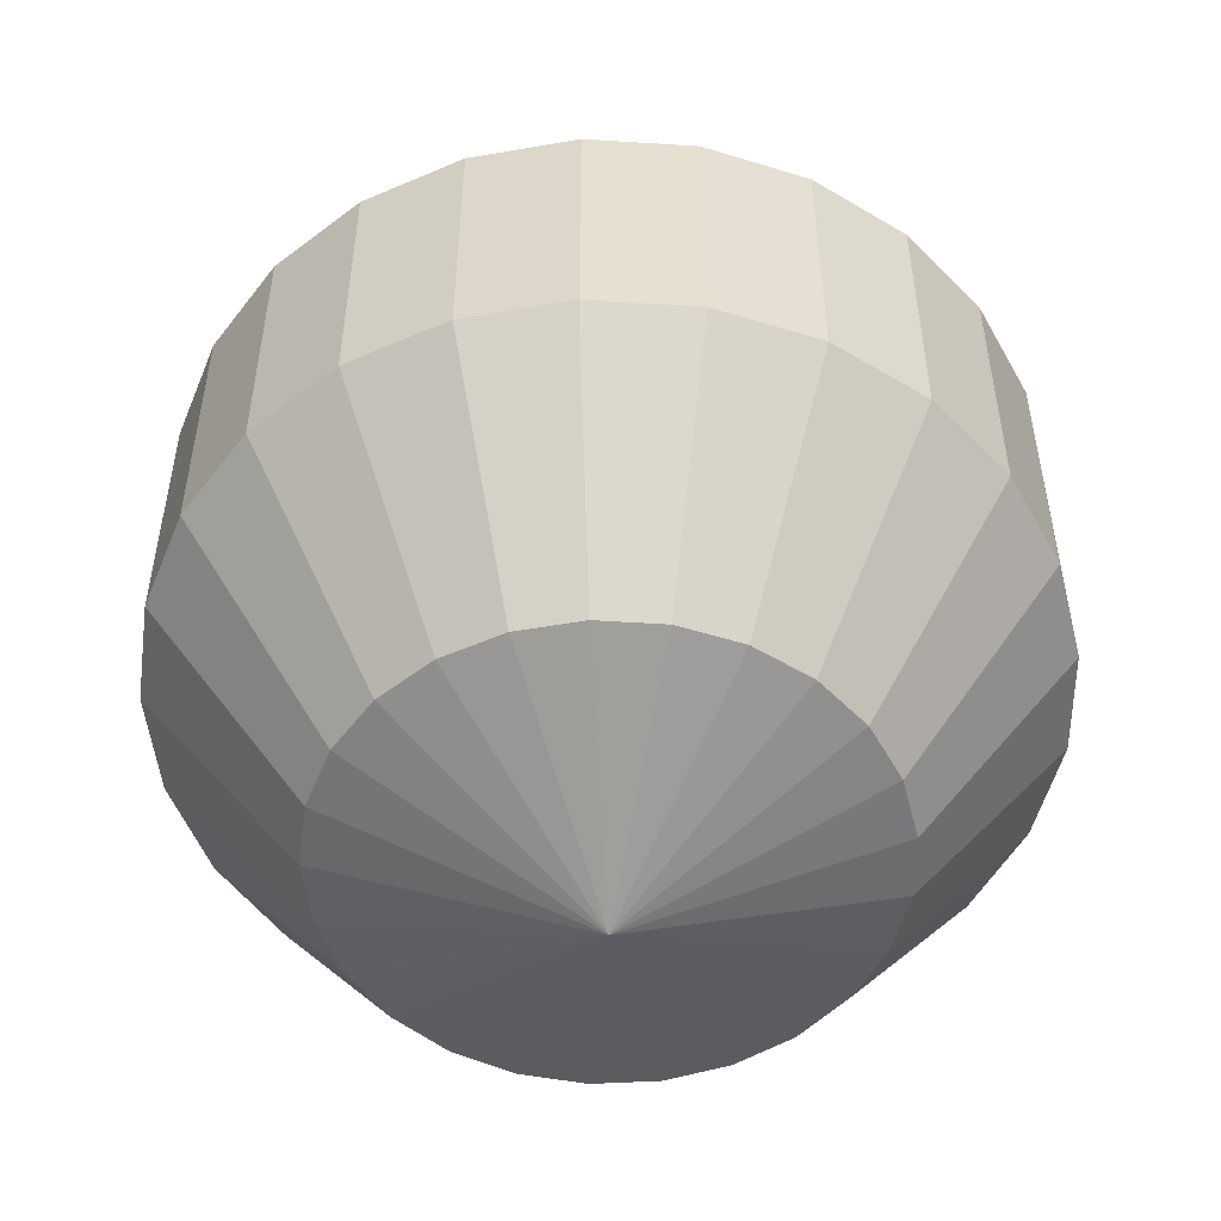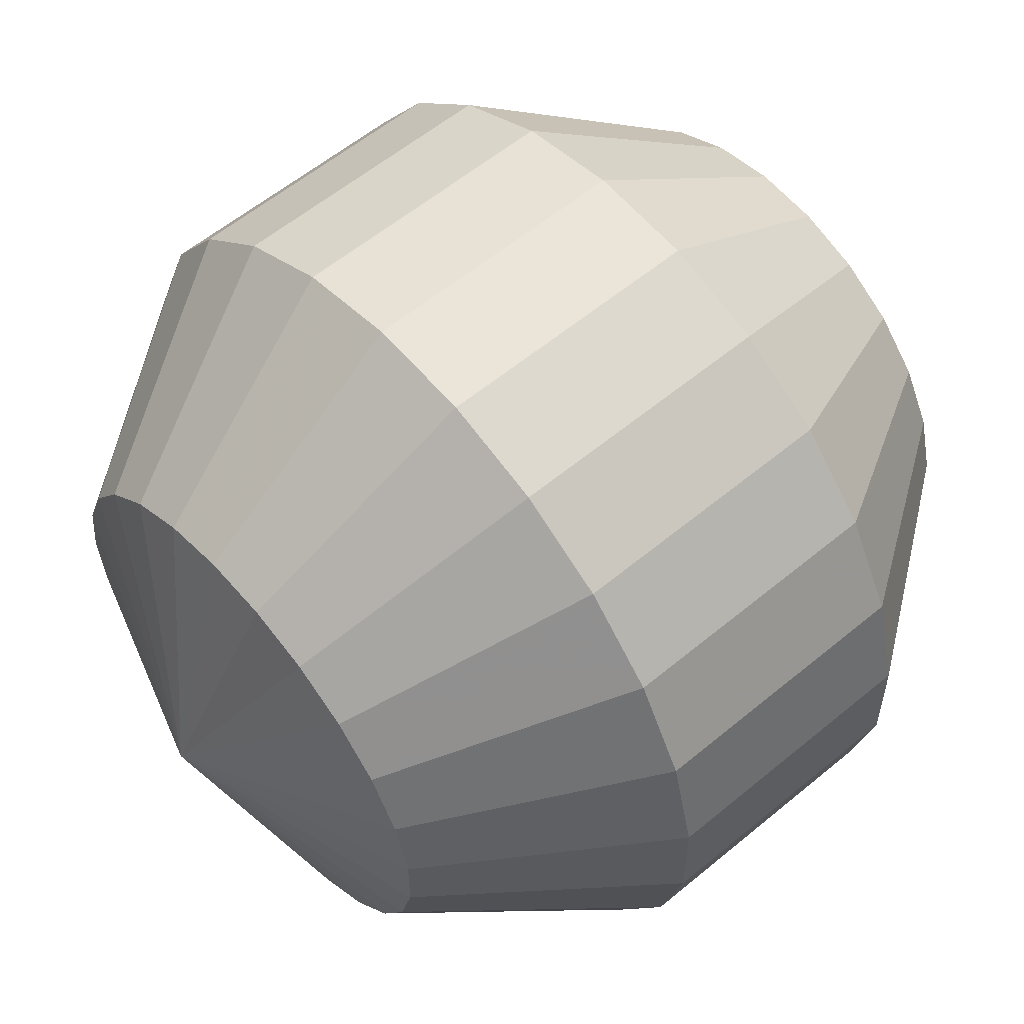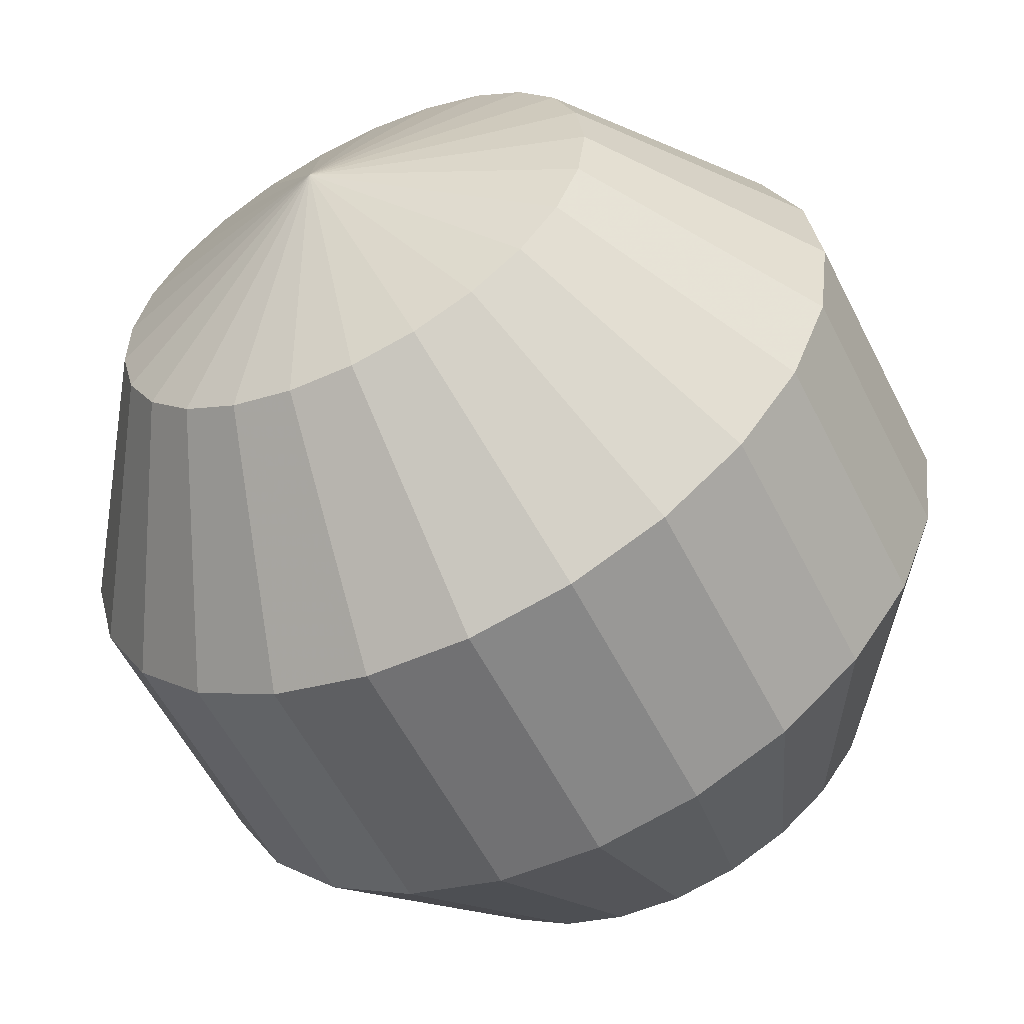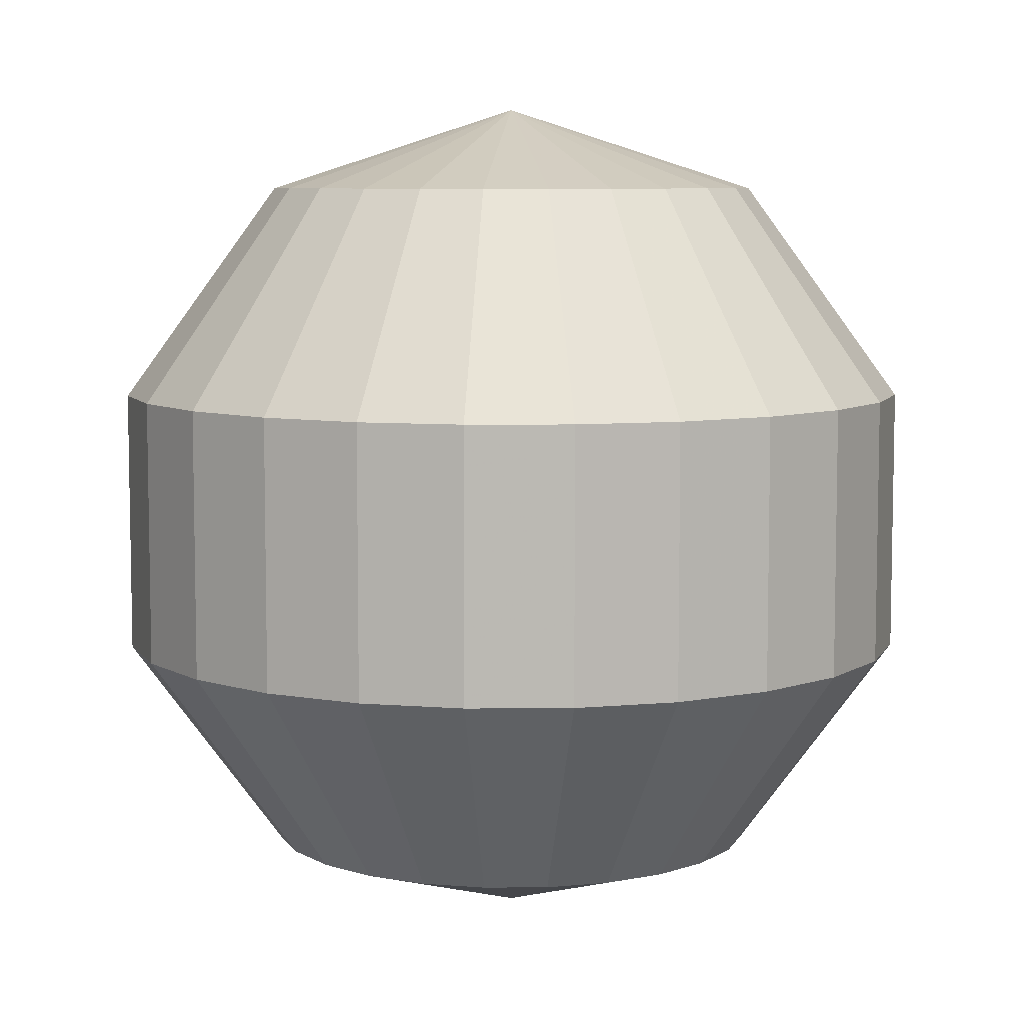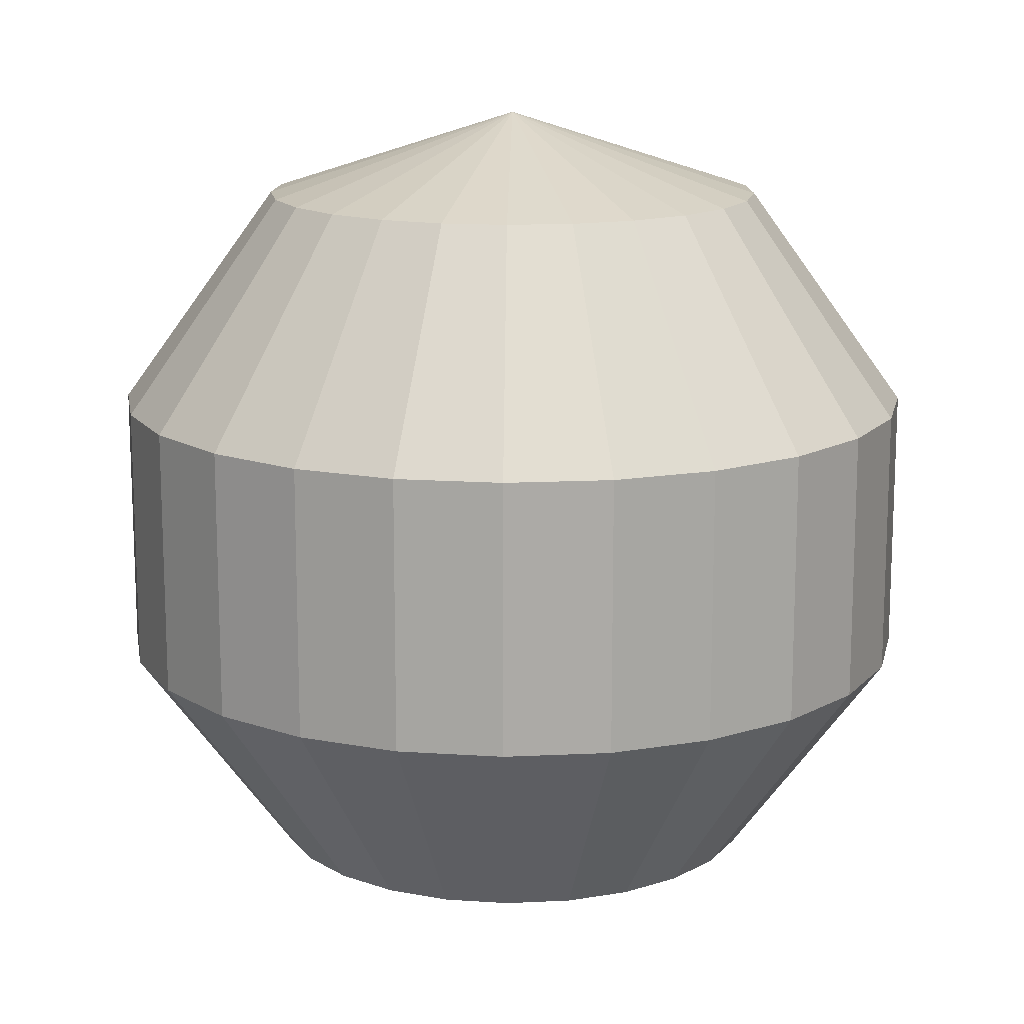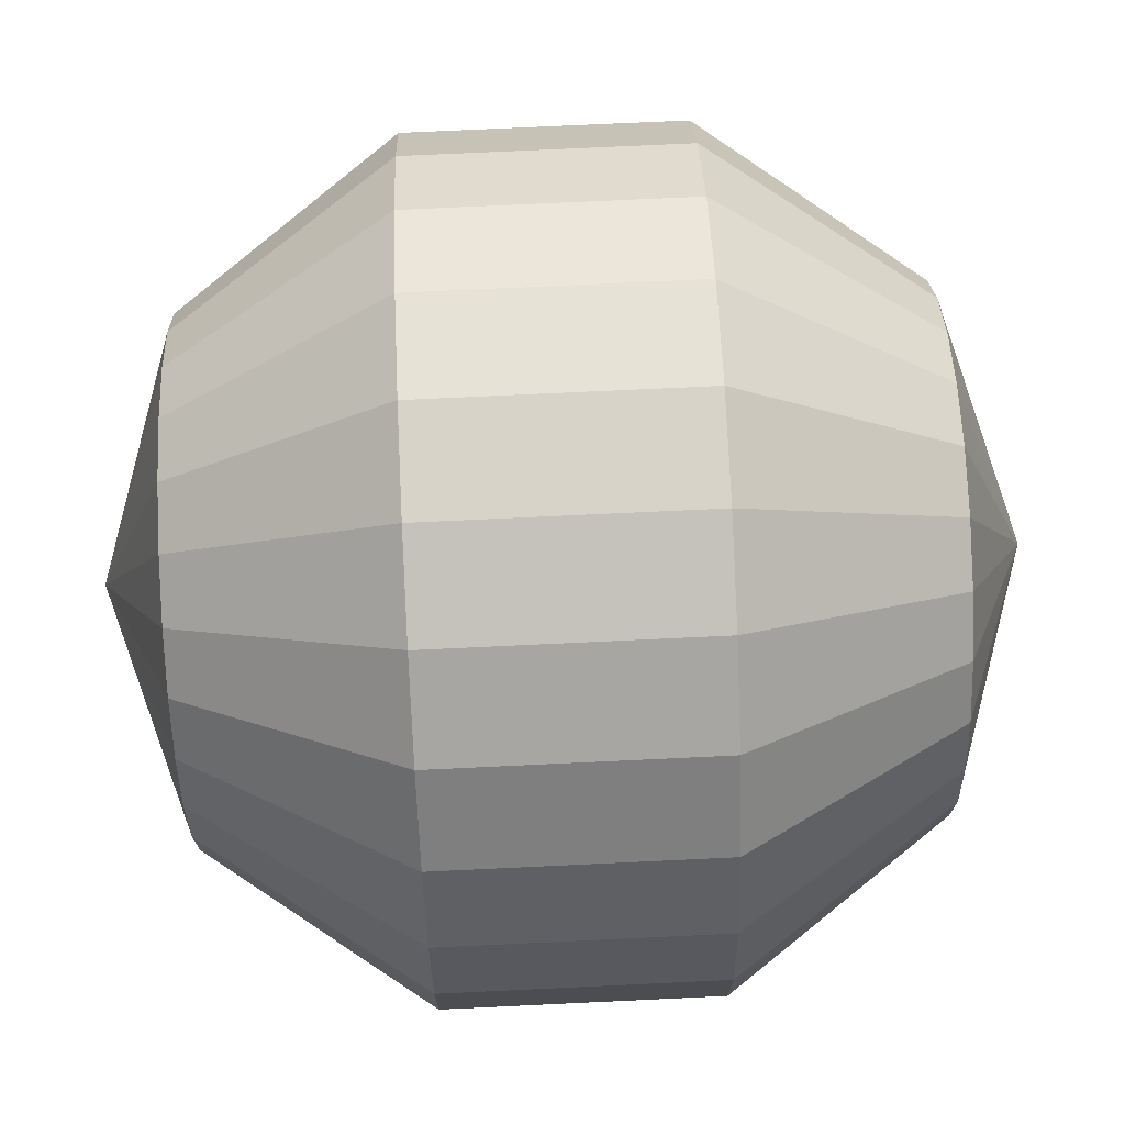
<metadata>
{"format":"obj","ext":"obj","renderer":"f3d","projection":"perspective","resolution":1024,"background":"white","views":[{"elev":-53.0,"azim":158.1,"up":"+Y"},{"elev":57.6,"azim":49.1,"up":"+Z"},{"elev":-57.3,"azim":-153.4,"up":"+Z"},{"elev":7.3,"azim":-127.1,"up":"+Y"},{"elev":14.5,"azim":-74.4,"up":"+Y"},{"elev":73.7,"azim":87.3,"up":"+Z"}]}
</metadata>
<code>
o Sphere
v -1.153 1.47 0.4009
v -1.153 -0.4558 0.4009
v -1.131 1.47 0.227
v -1.549 0.8747 0.1195
v -1.549 0.1392 0.1195
v -1.131 -0.4558 0.227
v -1.066 1.47 0.06397
v -1.445 0.8747 -0.1443
v -1.445 0.1392 -0.1443
v -1.066 -0.4558 0.06397
v -0.963 1.47 -0.07788
v -1.278 0.8747 -0.3738
v -1.278 0.1392 -0.3738
v -0.963 -0.4558 -0.07788
v -0.8279 1.47 -0.1896
v -1.06 0.8747 -0.5546
v -1.06 0.1392 -0.5546
v -0.8279 -0.4558 -0.1896
v -0.6692 1.47 -0.2643
v -0.8028 0.8747 -0.6754
v -0.8028 0.1392 -0.6754
v -0.6692 -0.4558 -0.2643
v -0.497 1.47 -0.2971
v -0.5242 0.8747 -0.7286
v -0.5242 0.1392 -0.7286
v -0.497 -0.4558 -0.2971
v -0.322 1.47 -0.2861
v -0.241 0.8747 -0.7108
v -0.241 0.1392 -0.7108
v -0.322 -0.4558 -0.2861
v -0.1553 1.47 -0.232
v 0.02879 0.8747 -0.6231
v 0.02879 0.1392 -0.6231
v -0.1553 -0.4558 -0.232
v -0.007231 1.47 -0.138
v 0.2683 0.8747 -0.4711
v 0.2683 0.1392 -0.4711
v -0.007231 -0.4558 -0.138
v 0.1128 1.47 -0.0102
v 0.4625 0.8747 -0.2643
v 0.4625 0.1392 -0.2643
v 0.1128 -0.4558 -0.0102
v 0.1973 1.47 0.1434
v 0.5992 0.8747 -0.01569
v 0.5992 0.1392 -0.01569
v 0.1973 -0.4558 0.1434
v 0.2409 1.47 0.3133
v 0.6697 0.8747 0.2591
v 0.6697 0.1392 0.2591
v 0.2409 -0.4558 0.3133
v 0.2409 1.47 0.4886
v 0.6697 0.8747 0.5428
v 0.6697 0.1392 0.5428
v 0.2409 -0.4558 0.4886
v 0.1973 1.47 0.6584
v 0.5992 0.8747 0.8176
v 0.5992 0.1392 0.8176
v 0.1973 -0.4558 0.6584
v -0.4531 -0.683 0.4009
v 0.1128 1.47 0.8121
v 0.4625 0.8747 1.066
v 0.4625 0.1392 1.066
v 0.1128 -0.4558 0.8121
v -0.007231 1.47 0.9399
v 0.2683 0.8747 1.273
v 0.2683 0.1392 1.273
v -0.007231 -0.4558 0.9399
v -0.1553 1.47 1.034
v 0.02879 0.8747 1.425
v 0.02879 0.1392 1.425
v -0.1553 -0.4558 1.034
v -0.322 1.47 1.088
v -0.241 0.8747 1.513
v -0.241 0.1392 1.513
v -0.322 -0.4558 1.088
v -0.497 1.47 1.099
v -0.5242 0.8747 1.53
v -0.5242 0.1392 1.53
v -0.497 -0.4558 1.099
v -0.6692 1.47 1.066
v -0.8028 0.8747 1.477
v -0.8028 0.1392 1.477
v -0.6692 -0.4558 1.066
v -0.8279 1.47 0.9915
v -1.06 0.8747 1.357
v -1.06 0.1392 1.357
v -0.8279 -0.4558 0.9915
v -0.963 1.47 0.8798
v -1.278 0.8747 1.176
v -1.278 0.1392 1.176
v -0.963 -0.4558 0.8798
v -0.4531 1.697 0.4009
v -1.066 1.47 0.7379
v -1.445 0.8747 0.9462
v -1.445 0.1392 0.9462
v -1.066 -0.4558 0.7379
v -1.131 1.47 0.5749
v -1.549 0.8747 0.6824
v -1.549 0.1392 0.6824
v -1.131 -0.4558 0.5749
v -1.585 0.8747 0.4009
v -1.585 0.1392 0.4009
f 6 5 9 10
f 4 3 7 8
f 5 4 8 9
f 10 9 13 14
f 8 7 11 12
f 9 8 12 13
f 14 13 17 18
f 13 12 16 17
f 12 11 15 16
f 18 17 21 22
f 16 15 19 20
f 17 16 20 21
f 22 21 25 26
f 20 19 23 24
f 21 20 24 25
f 26 25 29 30
f 24 23 27 28
f 25 24 28 29
f 30 29 33 34
f 28 27 31 32
f 29 28 32 33
f 34 33 37 38
f 33 32 36 37
f 32 31 35 36
f 38 37 41 42
f 36 35 39 40
f 37 36 40 41
f 42 41 45 46
f 40 39 43 44
f 41 40 44 45
f 46 45 49 50
f 44 43 47 48
f 45 44 48 49
f 50 49 53 54
f 48 47 51 52
f 49 48 52 53
f 54 53 57 58
f 53 52 56 57
f 52 51 55 56
f 58 57 62 63
f 56 55 60 61
f 57 56 61 62
f 63 62 66 67
f 61 60 64 65
f 62 61 65 66
f 67 66 70 71
f 65 64 68 69
f 66 65 69 70
f 71 70 74 75
f 69 68 72 73
f 70 69 73 74
f 75 74 78 79
f 74 73 77 78
f 73 72 76 77
f 79 78 82 83
f 77 76 80 81
f 78 77 81 82
f 83 82 86 87
f 81 80 84 85
f 82 81 85 86
f 87 86 90 91
f 85 84 88 89
f 86 85 89 90
f 91 90 95 96
f 89 88 93 94
f 90 89 94 95
f 96 95 99 100
f 95 94 98 99
f 94 93 97 98
f 99 98 101 102
f 59 2 6
f 2 102 5 6
f 1 92 3
f 101 1 3 4
f 102 101 4 5
f 59 6 10
f 3 92 7
f 59 10 14
f 7 92 11
f 59 14 18
f 11 92 15
f 59 18 22
f 15 92 19
f 59 22 26
f 19 92 23
f 59 26 30
f 23 92 27
f 59 30 34
f 27 92 31
f 59 34 38
f 31 92 35
f 59 38 42
f 35 92 39
f 59 42 46
f 39 92 43
f 59 46 50
f 43 92 47
f 59 50 54
f 47 92 51
f 59 54 58
f 51 92 55
f 59 58 63
f 55 92 60
f 59 63 67
f 60 92 64
f 59 67 71
f 64 92 68
f 59 71 75
f 68 92 72
f 59 75 79
f 72 92 76
f 59 79 83
f 76 92 80
f 59 83 87
f 80 92 84
f 59 87 91
f 84 92 88
f 59 91 96
f 88 92 93
f 59 96 100
f 93 92 97
f 59 100 2
f 100 99 102 2
f 98 97 1 101
f 97 92 1

</code>
